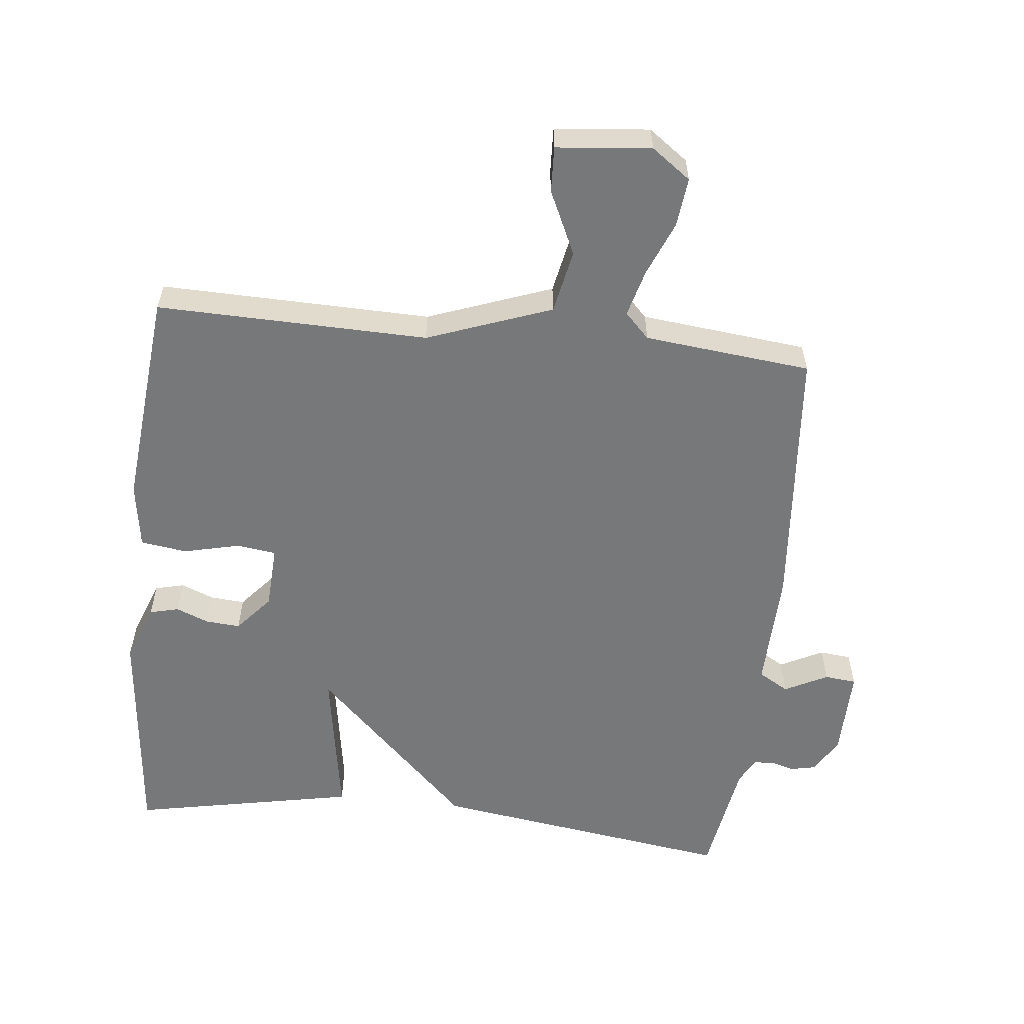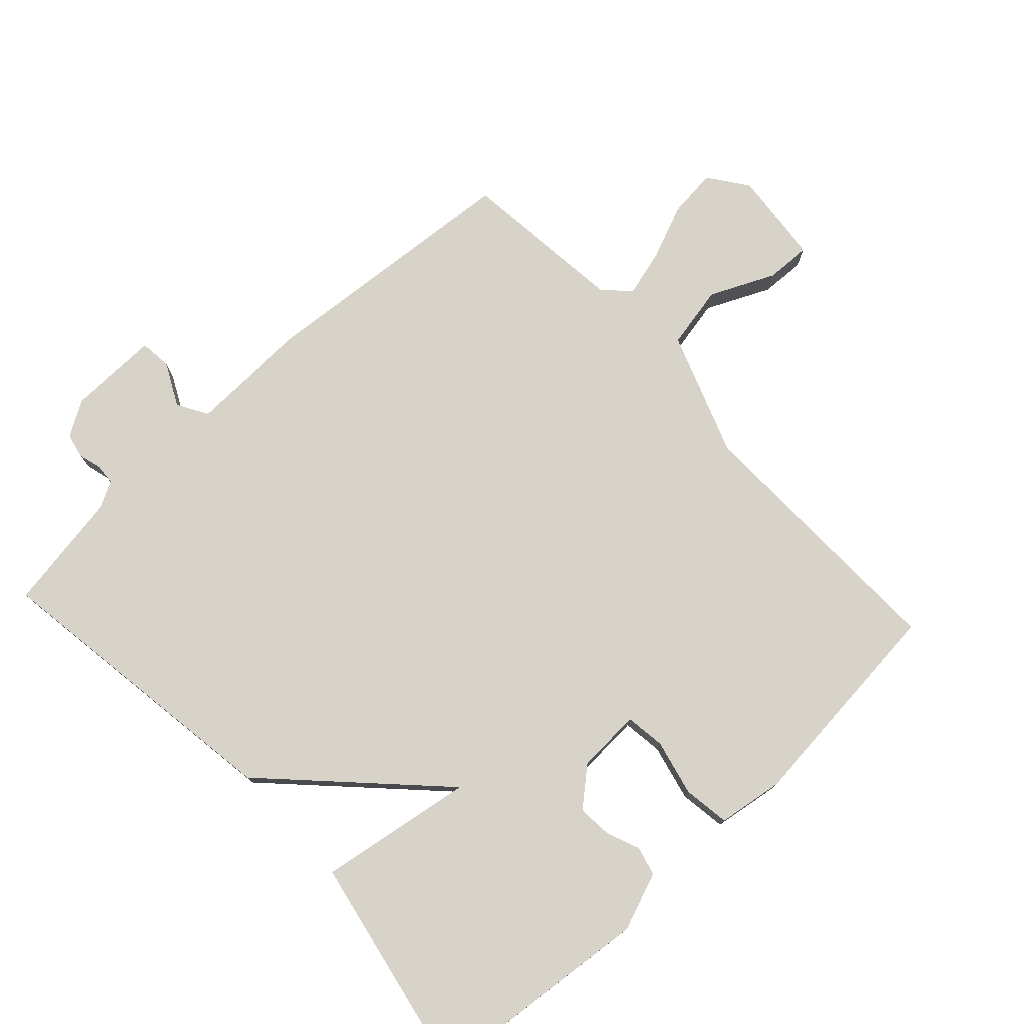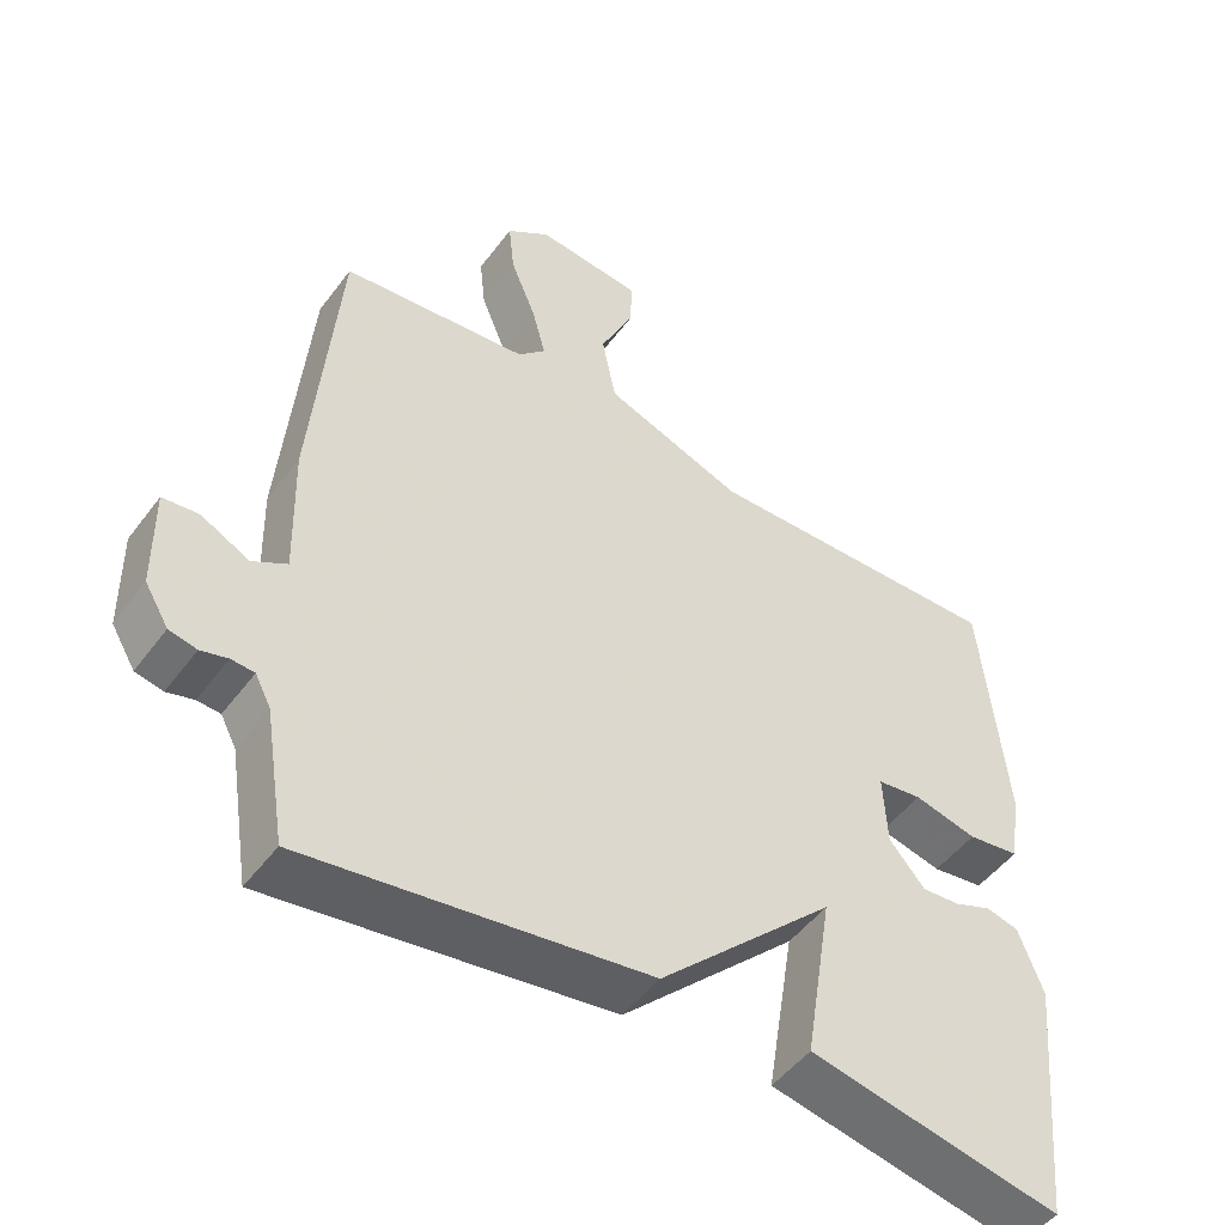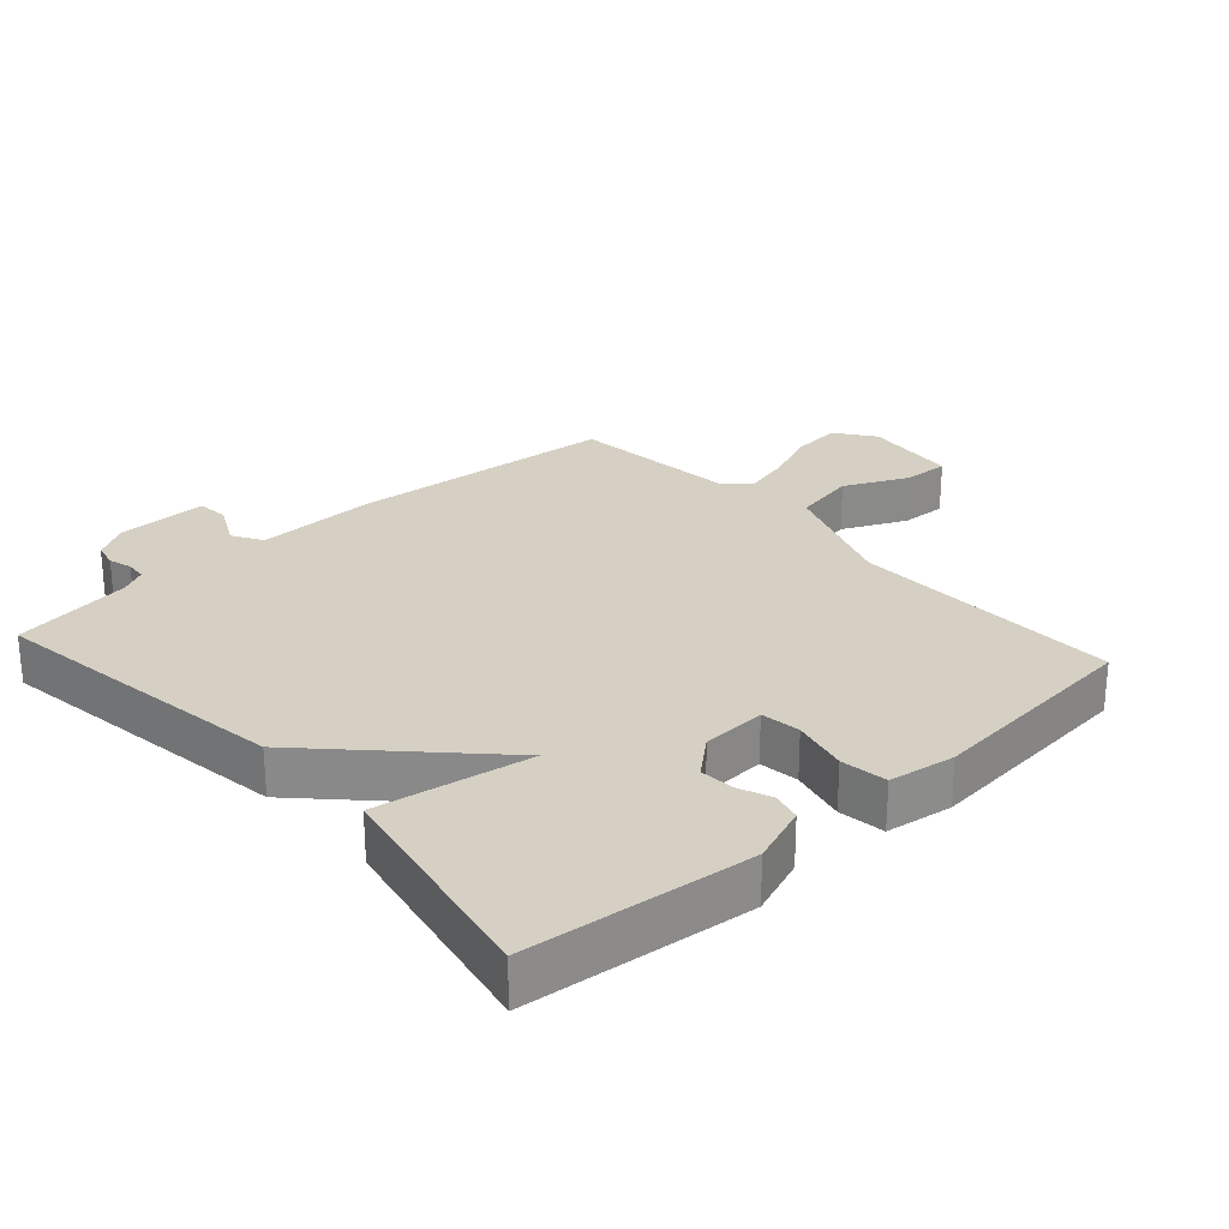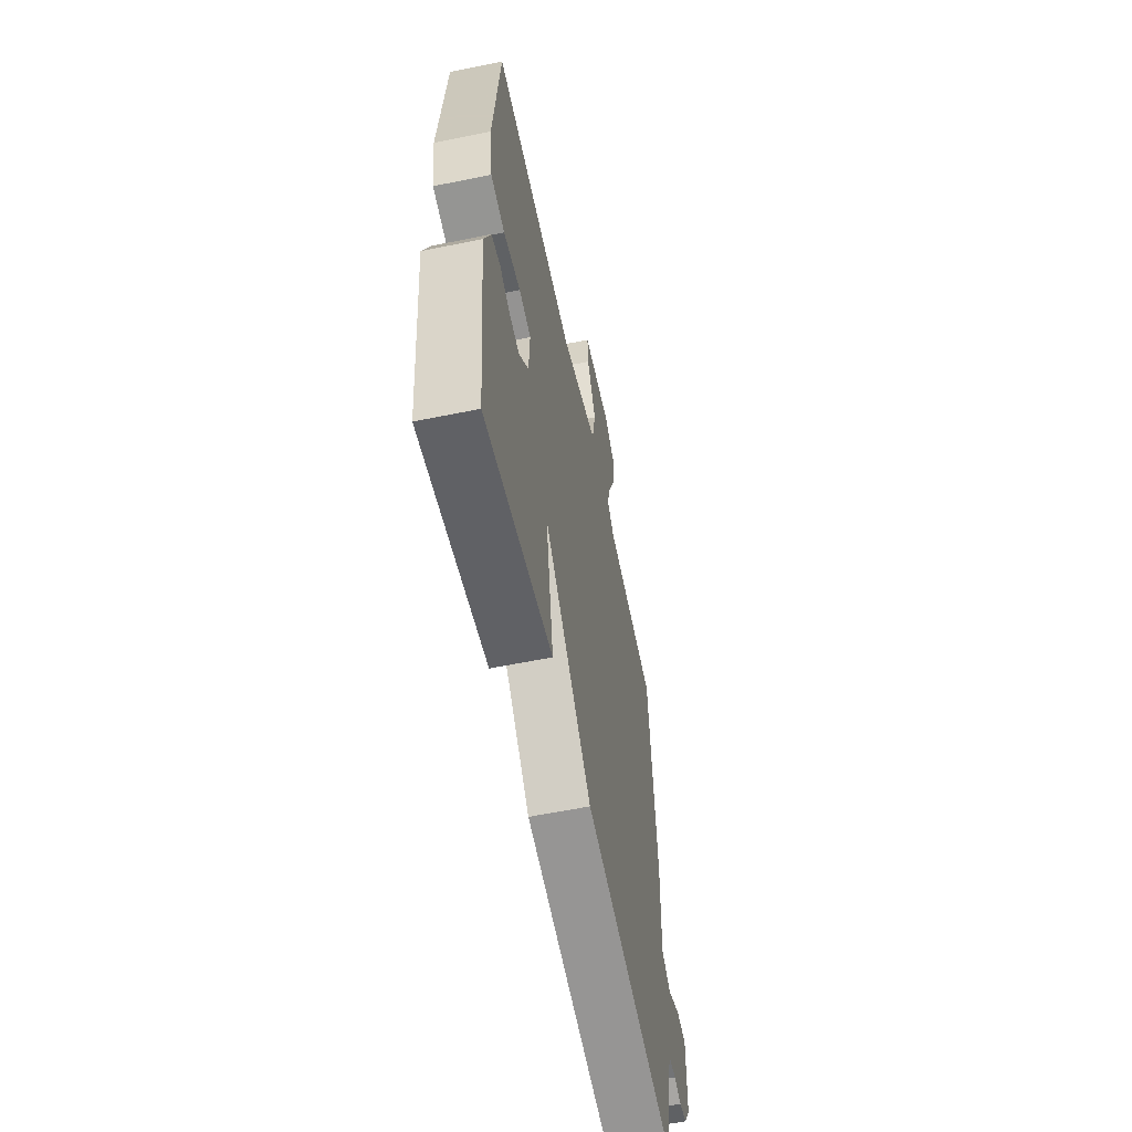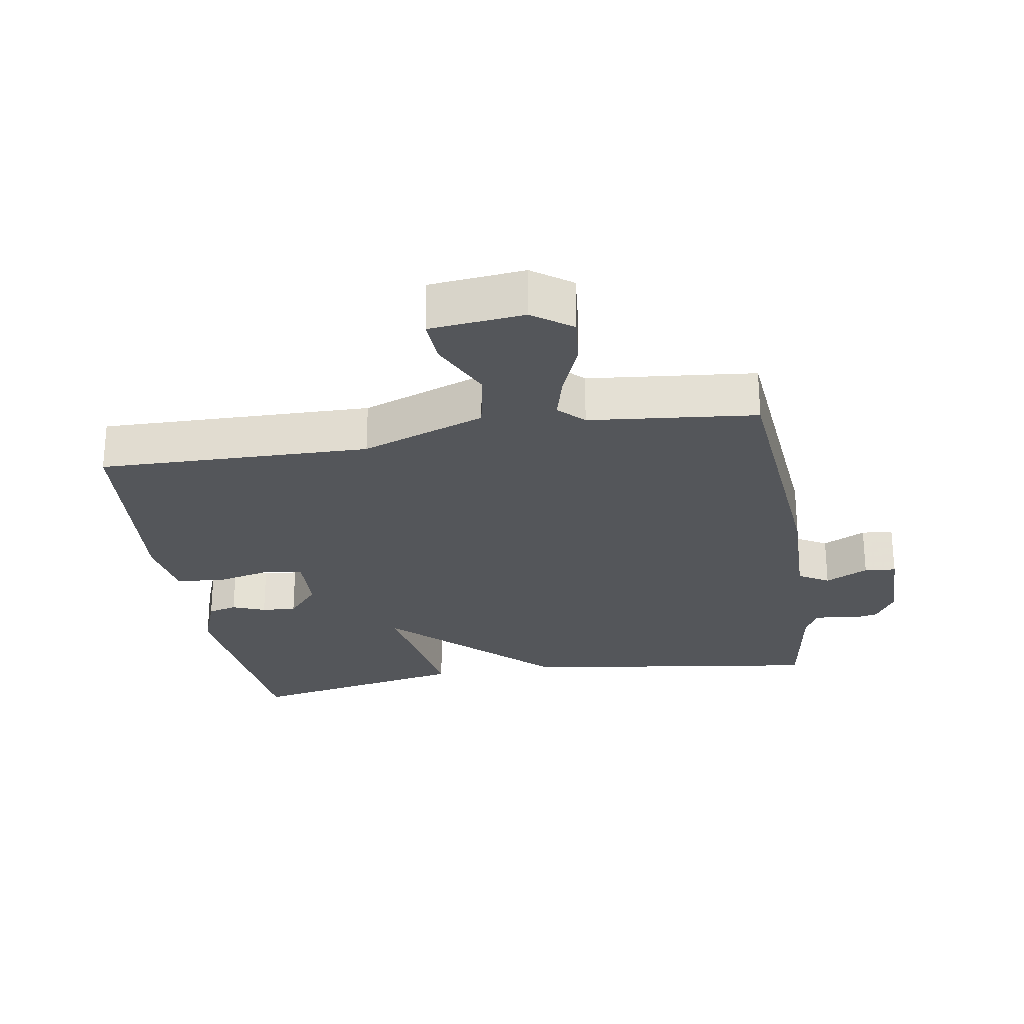
<metadata>
{"format":"obj","ext":"obj","renderer":"f3d","projection":"perspective","resolution":1024,"background":"white","views":[{"elev":-57.4,"azim":-6.1,"up":"+Y"},{"elev":76.6,"azim":-132.9,"up":"+Y"},{"elev":-49.4,"azim":144.8,"up":"+Z"},{"elev":26.4,"azim":-131.9,"up":"+Y"},{"elev":-59.6,"azim":-78.2,"up":"+Z"},{"elev":-25.7,"azim":9.6,"up":"+Y"}]}
</metadata>
<code>
v 0.5 0.07 0.5
v 0.534 0.07 0.093
v 0.529 0.07 -0.089
v 0.575 0.07 -0.116
v 0.64 0.07 -0.083
v 0.688 0.07 -0.088
v 0.686 0.07 -0.226
v 0.654 0.07 -0.279
v 0.617 0.07 -0.287
v 0.581 0.07 -0.277
v 0.55 0.07 -0.279
v 0.529 0.07 -0.319
v 0.5 0.07 -0.5
v 0.04 0.07 -0.433
v -0.198 0.07 -0.199
v -0.16 0.07 -0.433
v -0.5 0.07 -0.5
v -0.534 0.07 -0.158
v -0.501 0.07 -0.07
v -0.457 0.07 -0.059
v -0.407 0.07 -0.079
v -0.355 0.07 -0.083
v -0.307 0.07 -0.027
v -0.302 0.07 0.07
v -0.362 0.07 0.078
v -0.447 0.07 0.058
v -0.517 0.07 0.068
v -0.532 0.07 0.168
v -0.5 0.07 0.5
v -0.09 0.07 0.491
v 0.098 0.07 0.56
v 0.117 0.07 0.656
v 0.072 0.07 0.753
v 0.069 0.07 0.822
v 0.212 0.07 0.836
v 0.271 0.07 0.793
v 0.263 0.07 0.719
v 0.229 0.07 0.636
v 0.21 0.07 0.565
v 0.247 0.07 0.527
v 0.5 0 0.5
v 0.534 0 0.093
v 0.529 0 -0.089
v 0.575 0 -0.116
v 0.64 0 -0.083
v 0.688 0 -0.088
v 0.686 0 -0.226
v 0.654 0 -0.279
v 0.617 0 -0.287
v 0.581 0 -0.277
v 0.55 0 -0.279
v 0.529 0 -0.319
v 0.5 0 -0.5
v 0.04 0 -0.433
v -0.198 0 -0.199
v -0.16 0 -0.433
v -0.5 0 -0.5
v -0.534 0 -0.158
v -0.501 0 -0.07
v -0.457 0 -0.059
v -0.407 0 -0.079
v -0.355 0 -0.083
v -0.307 0 -0.027
v -0.302 0 0.07
v -0.362 0 0.078
v -0.447 0 0.058
v -0.517 0 0.068
v -0.532 0 0.168
v -0.5 0 0.5
v -0.09 0 0.491
v 0.098 0 0.56
v 0.117 0 0.656
v 0.072 0 0.753
v 0.069 0 0.822
v 0.212 0 0.836
v 0.271 0 0.793
v 0.263 0 0.719
v 0.229 0 0.636
v 0.21 0 0.565
v 0.247 0 0.527
f 36 37 38
f 35 36 38
f 34 35 38
f 33 34 38
f 32 33 38
f 31 32 38 39
f 30 31 39 40
f 28 29 30
f 27 28 30
f 26 27 30
f 25 26 30
f 40 1 2
f 30 40 2
f 25 30 2
f 24 25 2
f 19 20 21
f 18 19 21
f 17 18 21
f 16 17 21
f 15 16 21
f 15 21 22
f 12 13 14 15
f 15 22 23
f 12 15 23
f 11 12 23
f 8 9 10
f 7 8 10
f 6 7 10
f 5 6 10
f 4 5 10
f 11 23 24
f 10 11 24
f 4 10 24
f 3 4 24
f 2 3 24
f 78 77 76
f 78 76 75
f 78 75 74
f 78 74 73
f 78 73 72
f 79 78 72 71
f 80 79 71 70
f 70 69 68
f 70 68 67
f 70 67 66
f 70 66 65
f 42 41 80
f 42 80 70
f 42 70 65
f 42 65 64
f 61 60 59
f 61 59 58
f 61 58 57
f 61 57 56
f 61 56 55
f 62 61 55
f 55 54 53 52
f 63 62 55
f 63 55 52
f 63 52 51
f 50 49 48
f 50 48 47
f 50 47 46
f 50 46 45
f 50 45 44
f 64 63 51
f 64 51 50
f 64 50 44
f 64 44 43
f 64 43 42
f 1 41 42 2
f 2 42 43 3
f 3 43 44 4
f 4 44 45 5
f 5 45 46 6
f 6 46 47 7
f 7 47 48 8
f 8 48 49 9
f 9 49 50 10
f 10 50 51 11
f 11 51 52 12
f 12 52 53 13
f 13 53 54 14
f 14 54 55 15
f 15 55 56 16
f 16 56 57 17
f 17 57 58 18
f 18 58 59 19
f 19 59 60 20
f 20 60 61 21
f 21 61 62 22
f 22 62 63 23
f 23 63 64 24
f 24 64 65 25
f 25 65 66 26
f 26 66 67 27
f 27 67 68 28
f 28 68 69 29
f 29 69 70 30
f 30 70 71 31
f 31 71 72 32
f 32 72 73 33
f 33 73 74 34
f 34 74 75 35
f 35 75 76 36
f 36 76 77 37
f 37 77 78 38
f 38 78 79 39
f 39 79 80 40
f 40 80 41 1

</code>
